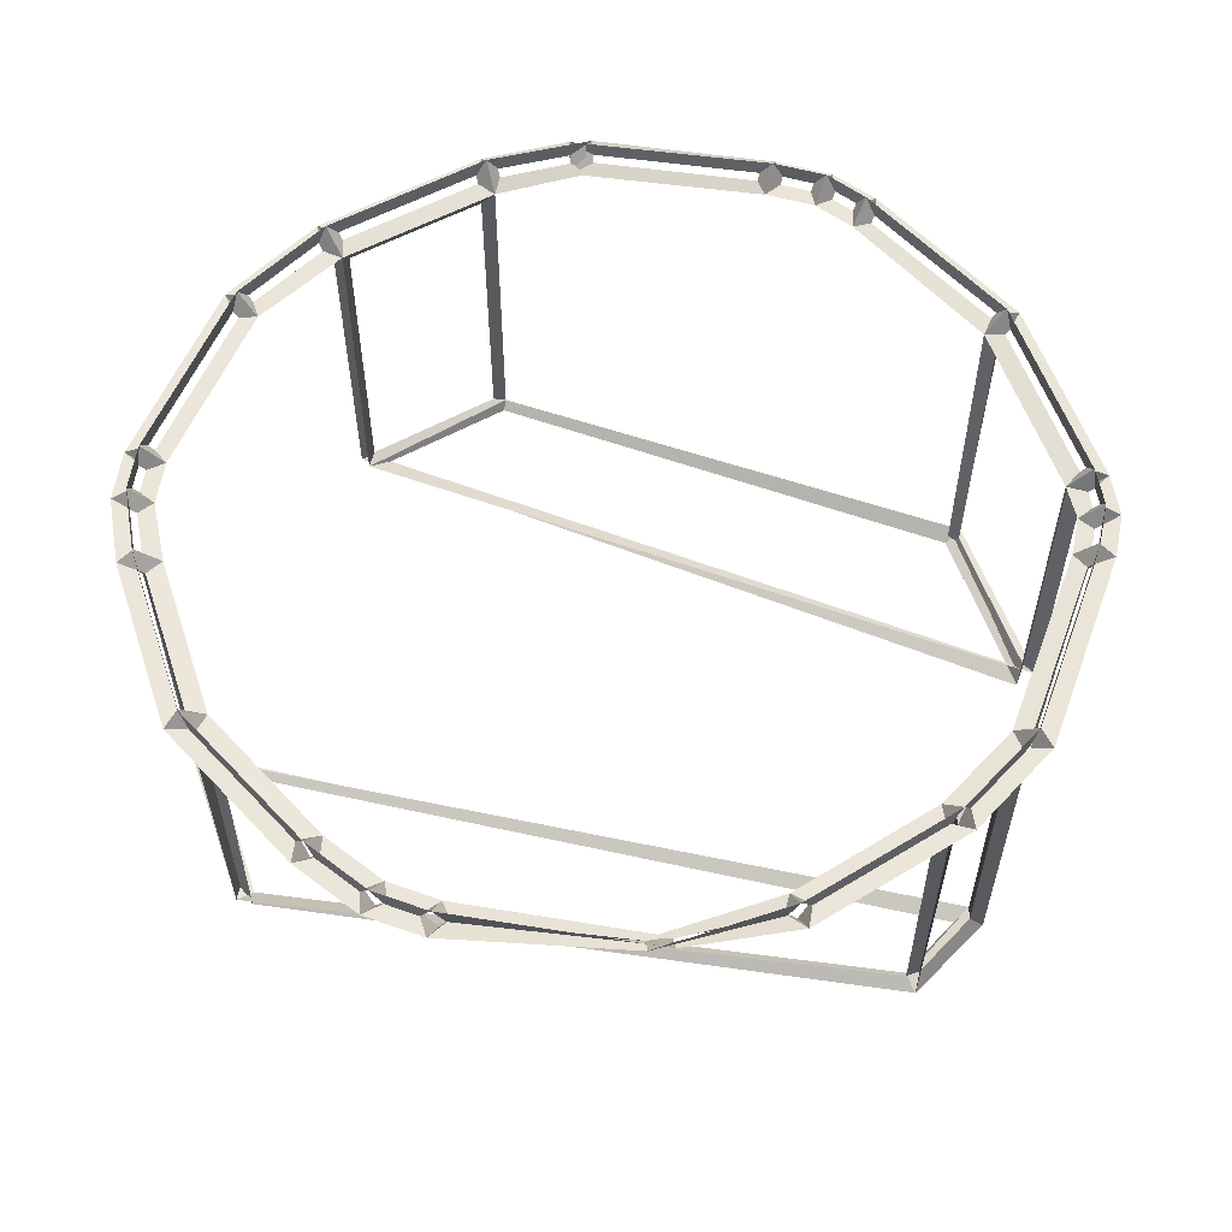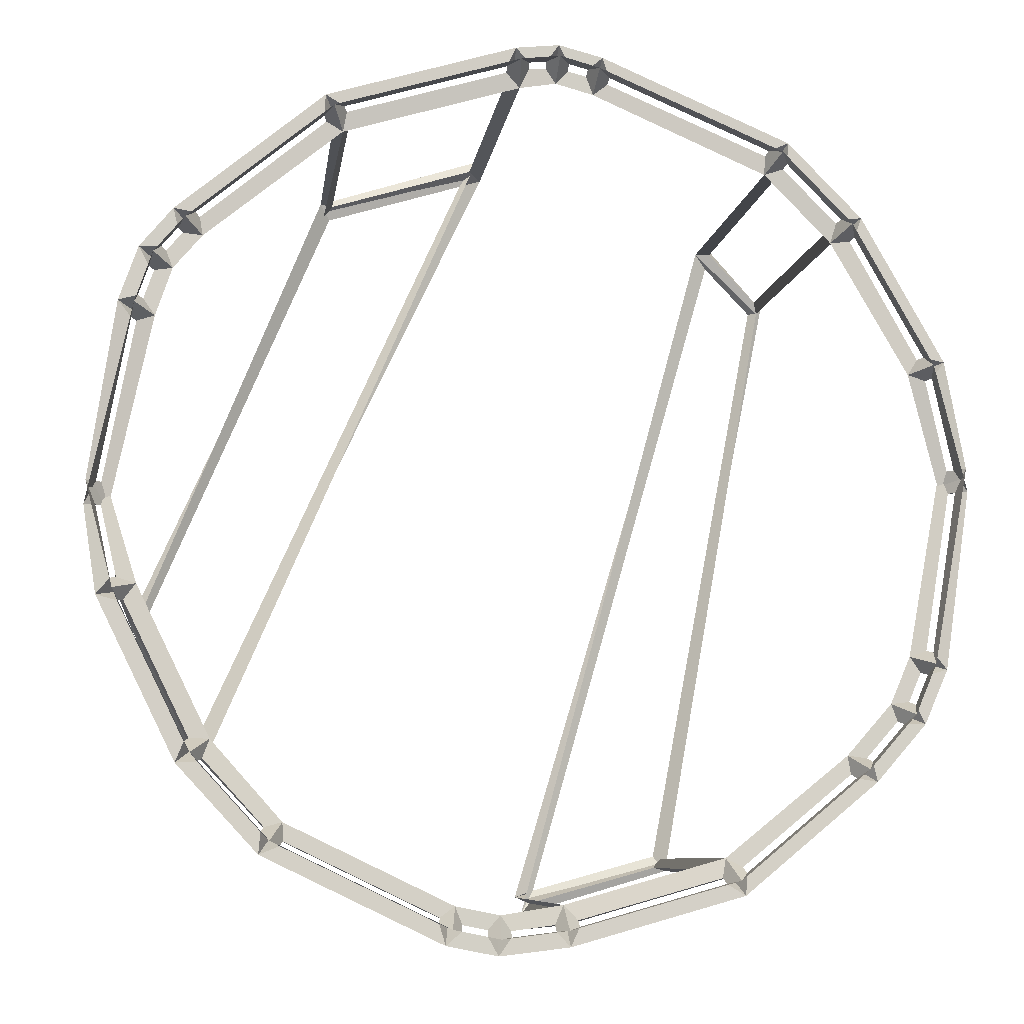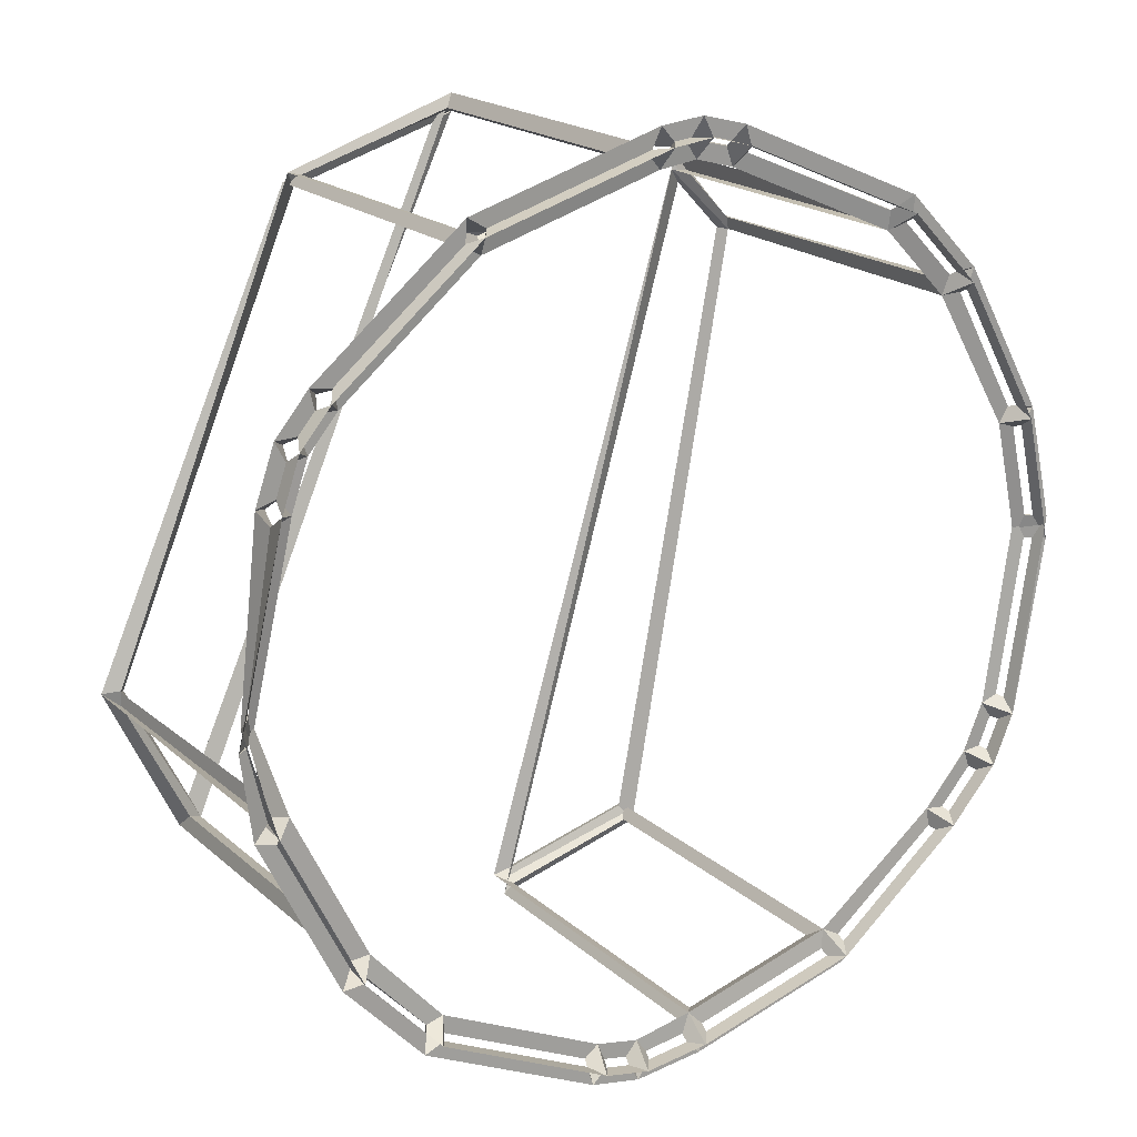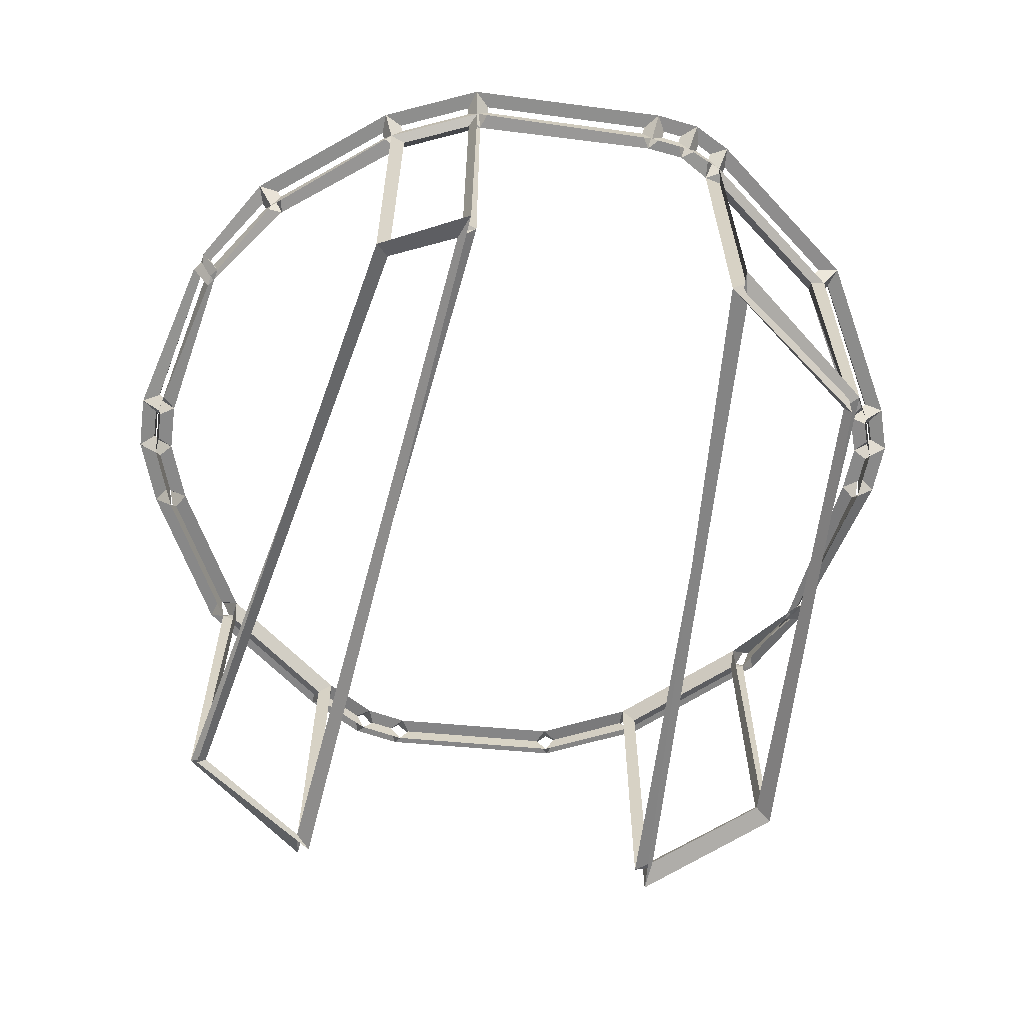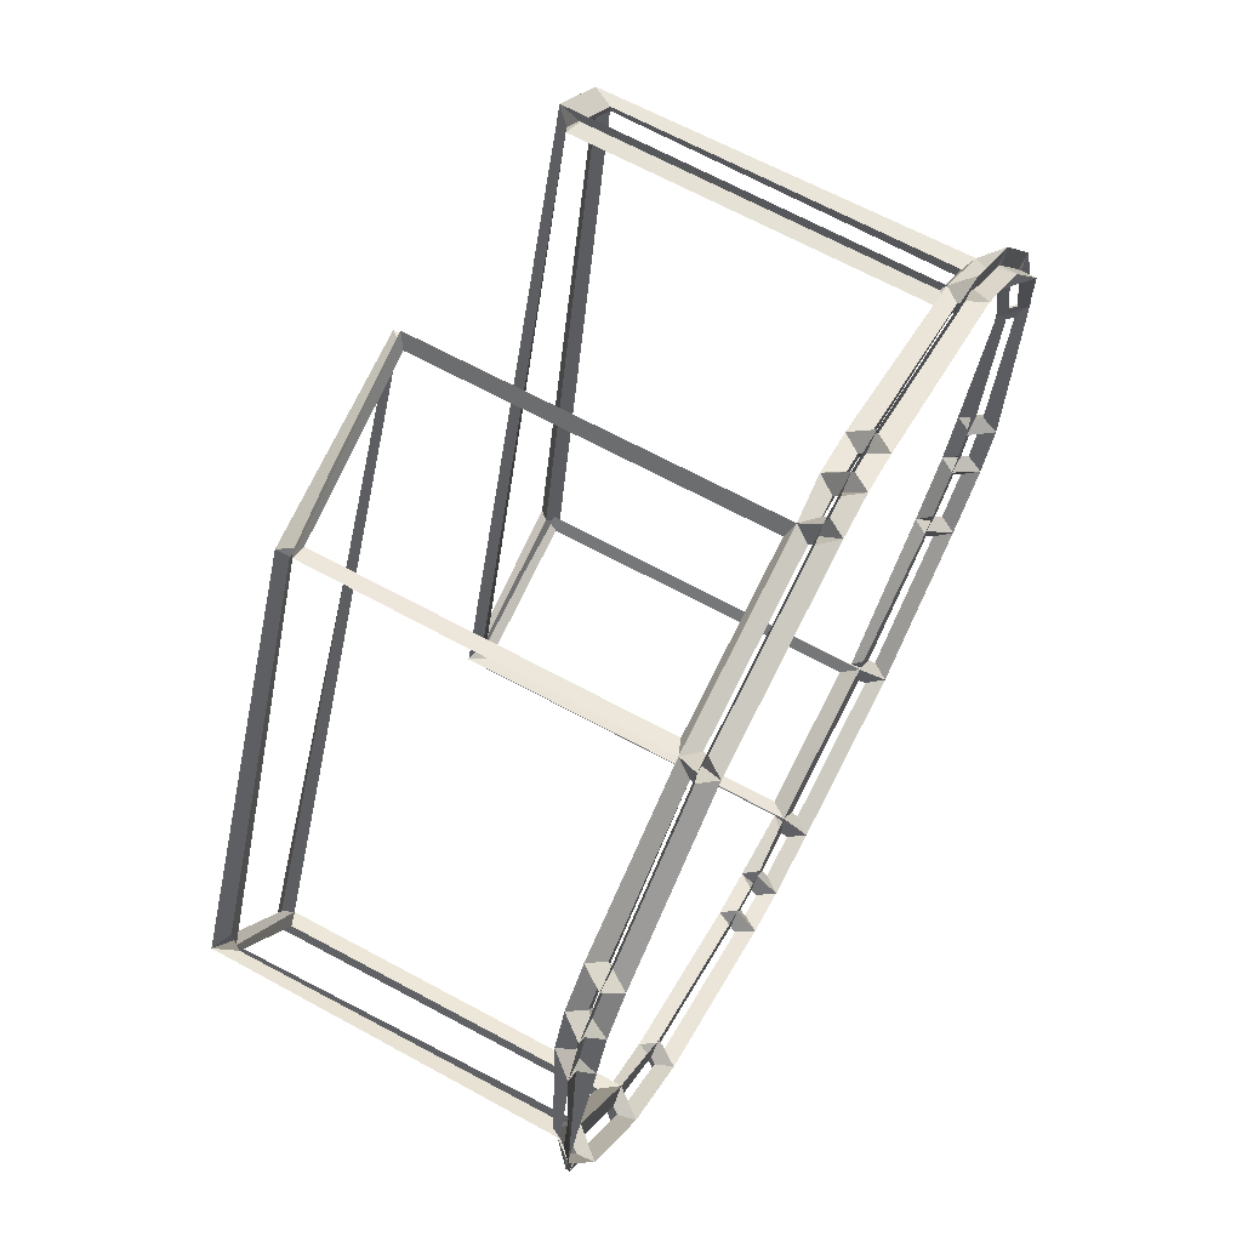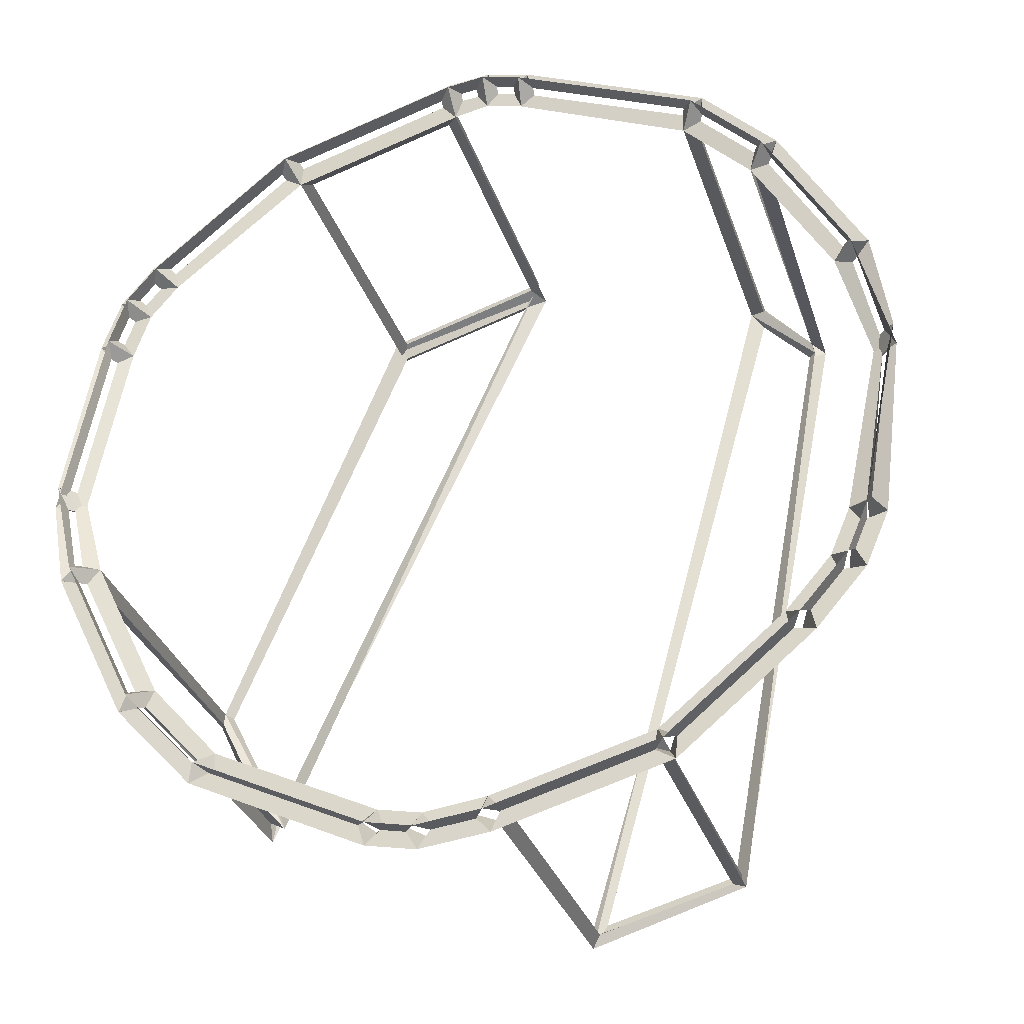
<metadata>
{"format":"obj","ext":"obj","renderer":"f3d","projection":"perspective","resolution":1024,"background":"white","views":[{"elev":57.7,"azim":-92.9,"up":"+Y"},{"elev":-7.8,"azim":172.6,"up":"+Z"},{"elev":19.3,"azim":147.3,"up":"+Z"},{"elev":-63.3,"azim":-30.8,"up":"+Y"},{"elev":69.0,"azim":118.2,"up":"+Z"},{"elev":-31.4,"azim":-163.1,"up":"+Z"}]}
</metadata>
<code>
o Icosphere.001
v 0.01144 0.8302 -1.235
v 0.01123 0.8352 -1.23
v 0.1323 0.8302 -1.129
v 0.1274 0.8351 -1.127
v -0.01978 0.8339 -0.9615
v -0.02145 0.829 -0.9566
v -0.06394 0.8302 -1.218
v -0.06155 0.8352 -1.213
v -0.1358 0.832 -1.093
v -0.1354 0.8321 -1.086
v 0.08306 0.8302 -1.205
v 0.07998 0.8352 -1.201
v 0.108 0.8302 -1.178
v 0.1037 0.8351 -1.175
v -0.1 0.8339 -1.009
v -0.1042 0.829 -1.006
v 0.1226 0.8339 -1.04
v 0.1277 0.829 -1.039
v 0.02727 0.8302 -1.232
v 0.02567 0.8352 -1.227
v -0.1211 0.8302 -1.166
v -0.1168 0.8352 -1.163
v 0.1079 0.8339 -1.013
v 0.1115 0.829 -1.01
v -0.1253 0.8339 -1.053
v -0.1301 0.829 -1.052
v -0.1284 0.8302 -1.149
v -0.1234 0.8352 -1.147
v 0.1364 0.8318 -1.102
v 0.1359 0.8325 -1.095
v 0.1173 0.8339 -1.025
v 0.1217 0.8289 -1.022
v 0.00498 0.8339 -0.9596
v 0.005978 0.829 -0.9545
v -0.01026 0.8302 -1.233
v -0.009274 0.8352 -1.228
v -0.007218 0.8339 -0.9581
v -0.007593 0.8289 -0.953
v 0.06303 0.8339 -0.9767
v 0.06547 0.829 -0.9721
v -0.1056 0.8302 -1.183
v -0.102 0.8352 -1.18
v -0.07799 0.8339 -0.9864
v -0.08093 0.829 -0.9821
v 0.01092 0.8232 -1.228
v 0.01073 0.8282 -1.223
v 0.1262 0.8237 -1.127
v 0.1204 0.8273 -1.125
v -0.01871 0.8269 -0.9682
v -0.02043 0.822 -0.9633
v -0.06078 0.8237 -1.212
v -0.05838 0.8273 -1.206
v -0.1289 0.8251 -1.093
v -0.1288 0.825 -1.086
v 0.07905 0.8232 -1.2
v 0.07597 0.8281 -1.196
v 0.1032 0.8237 -1.174
v 0.09784 0.8273 -1.171
v -0.09473 0.8264 -1.013
v -0.09951 0.8228 -1.009
v 0.1165 0.8269 -1.043
v 0.1216 0.822 -1.042
v 0.02603 0.8232 -1.225
v 0.02435 0.8282 -1.221
v -0.1152 0.8232 -1.162
v -0.1109 0.8282 -1.159
v 0.1025 0.8269 -1.018
v 0.1061 0.8219 -1.014
v -0.1189 0.8269 -1.055
v -0.1238 0.8219 -1.054
v -0.1221 0.8232 -1.146
v -0.1171 0.8282 -1.145
v 0.1293 0.8252 -1.101
v 0.1299 0.8248 -1.094
v 0.1114 0.8269 -1.028
v 0.1159 0.8219 -1.025
v 0.004585 0.8264 -0.9667
v 0.006056 0.8228 -0.9606
v -0.009885 0.8237 -1.226
v -0.008472 0.8273 -1.22
v -0.006803 0.8269 -0.965
v -0.00719 0.8219 -0.9598
v 0.05991 0.8264 -0.983
v 0.06237 0.8228 -0.9773
v -0.1004 0.8232 -1.179
v -0.09678 0.8281 -1.175
v -0.07369 0.8264 -0.992
v -0.07755 0.8228 -0.9872
v 0.1254 0.716 -1.127
v 0.1218 0.7219 -1.125
v -0.06032 0.7203 -1.211
v -0.05914 0.7147 -1.207
v 0.1033 0.7169 -1.174
v 0.09767 0.7204 -1.171
v -0.0954 0.7204 -1.013
v -0.09839 0.7146 -1.01
v 0.004468 0.7169 -0.9667
v 0.006252 0.7204 -0.9606
v -0.009962 0.7197 -1.226
v -0.008342 0.7158 -1.22
v 0.06039 0.716 -0.9823
v 0.06155 0.7219 -0.9784
v -0.07354 0.7197 -0.9917
v -0.0778 0.7157 -0.9876
v 0.1329 0.8295 -1.095
v 0.1236 0.8288 -1.044
v 0.122 0.827 -1.045
v 0.1314 0.8276 -1.094
v 0.1015 0.8301 -1.178
v 0.08248 0.8301 -1.199
v 0.08145 0.8283 -1.197
v 0.1 0.8281 -1.177
v -0.1241 0.8301 -1.143
v -0.1325 0.8295 -1.093
v -0.1308 0.8276 -1.093
v -0.1225 0.8283 -1.143
v 0.115 0.8288 -1.022
v 0.11 0.8288 -1.016
v 0.1086 0.827 -1.017
v 0.1135 0.827 -1.023
v -0.102 0.8288 -1.012
v -0.1235 0.8288 -1.05
v -0.1219 0.827 -1.051
v -0.1008 0.8272 -1.013
v 0.007554 0.8301 -1.23
v -0.00601 0.8301 -1.228
v -0.005814 0.8281 -1.226
v 0.00742 0.8283 -1.228
v 0.1259 0.8301 -1.13
v 0.1055 0.8301 -1.172
v 0.1041 0.8281 -1.171
v 0.1242 0.8281 -1.13
v 0.001831 0.8288 -0.9591
v -0.003666 0.8288 -0.9585
v -0.00356 0.827 -0.9603
v 0.001833 0.8272 -0.9608
v 0.1329 0.8295 -1.102
v 0.1282 0.8301 -1.124
v 0.1264 0.8281 -1.123
v 0.1314 0.8276 -1.102
v 0.07677 0.8301 -1.203
v 0.02928 0.8301 -1.226
v 0.02894 0.8283 -1.224
v 0.07574 0.8283 -1.201
v -0.02357 0.8288 -0.963
v -0.07465 0.8288 -0.9848
v -0.07376 0.8272 -0.9861
v -0.02331 0.827 -0.9647
v -0.1261 0.8288 -1.057
v -0.1323 0.8295 -1.086
v -0.1306 0.8276 -1.086
v -0.1245 0.827 -1.057
v -0.01075 0.8288 -0.959
v -0.01676 0.8288 -0.9606
v -0.01649 0.827 -0.9624
v -0.01065 0.827 -0.9608
v -0.01305 0.8301 -1.227
v -0.05808 0.8301 -1.214
v -0.05726 0.8281 -1.212
v -0.01286 0.8281 -1.225
v -0.08052 0.8288 -0.9888
v -0.09771 0.8288 -1.006
v -0.09649 0.8272 -1.007
v -0.07962 0.8272 -0.9901
v 0.05962 0.8288 -0.9755
v 0.008889 0.8288 -0.9606
v 0.008894 0.8272 -0.9622
v 0.05883 0.8272 -0.9769
v 0.1049 0.8288 -1.011
v 0.06588 0.8288 -0.9789
v 0.0651 0.8272 -0.9802
v 0.1035 0.827 -1.012
v 0.1217 0.8288 -1.037
v 0.1185 0.8288 -1.028
v 0.117 0.827 -1.029
v 0.1201 0.827 -1.038
v 0.02249 0.8301 -1.228
v 0.01468 0.8301 -1.229
v 0.01454 0.8282 -1.228
v 0.02214 0.8282 -1.226
v -0.1182 0.8301 -1.16
v -0.1222 0.8301 -1.15
v -0.1205 0.8282 -1.15
v -0.1166 0.8282 -1.159
v -0.1042 0.8301 -1.177
v -0.1144 0.8301 -1.166
v -0.1128 0.8283 -1.165
v -0.1029 0.8282 -1.176
v -0.06437 0.8301 -1.211
v -0.09906 0.8301 -1.182
v -0.09772 0.8283 -1.181
v -0.06354 0.8281 -1.209
v -0.01263 0.8219 -1.222
v -0.05613 0.8219 -1.21
v -0.05628 0.7211 -1.21
v -0.0126 0.7213 -1.222
v 0.1218 0.8219 -1.129
v 0.1021 0.8219 -1.169
v 0.1021 0.7222 -1.17
v 0.122 0.7225 -1.129
v 0.0577 0.821 -0.9791
v 0.008759 0.821 -0.9647
v 0.008798 0.7222 -0.9647
v 0.05753 0.7225 -0.9793
v -0.07813 0.821 -0.9921
v -0.09461 0.821 -1.009
v -0.09438 0.7211 -1.009
v -0.07818 0.7213 -0.9922
v -0.07745 0.7177 -0.9966
v -0.09303 0.7175 -1.013
v -0.05661 0.7175 -1.207
v -0.01433 0.7177 -1.218
v 0.1197 0.719 -1.126
v 0.1006 0.7187 -1.164
v 0.01192 0.7186 -0.9693
v 0.05835 0.719 -0.9833
f 105 106 17 29
f 106 105 30 18
f 106 107 61 17
f 107 106 18 62
f 107 108 73 61
f 108 107 62 74
f 108 105 29 73
f 105 108 74 30
f 109 110 11 13
f 110 109 14 12
f 110 111 55 11
f 111 110 12 56
f 111 112 57 55
f 112 111 56 58
f 112 109 13 57
f 109 112 58 14
f 113 114 9 27
f 114 113 28 10
f 114 115 53 9
f 115 114 10 54
f 115 116 71 53
f 116 115 54 72
f 116 113 27 71
f 113 116 72 28
f 117 118 23 31
f 118 117 32 24
f 118 119 67 23
f 119 118 24 68
f 119 120 75 67
f 120 119 68 76
f 120 117 31 75
f 117 120 76 32
f 121 122 25 15
f 122 121 16 26
f 122 123 69 25
f 123 122 26 70
f 123 124 59 69
f 124 123 70 60
f 124 121 15 59
f 121 124 60 16
f 125 126 35 1
f 126 125 2 36
f 126 127 79 35
f 127 126 36 80
f 127 128 45 79
f 128 127 80 46
f 128 125 1 45
f 125 128 46 2
f 129 130 13 3
f 130 129 4 14
f 130 131 57 13
f 131 130 14 58
f 131 132 47 57
f 132 131 58 48
f 132 129 3 47
f 129 132 48 4
f 133 134 37 33
f 134 133 34 38
f 134 135 81 37
f 135 134 38 82
f 135 136 77 81
f 136 135 82 78
f 136 133 33 77
f 133 136 78 34
f 137 138 3 29
f 138 137 30 4
f 138 139 47 3
f 139 138 4 48
f 139 140 73 47
f 140 139 48 74
f 140 137 29 73
f 137 140 74 30
f 141 142 19 11
f 142 141 12 20
f 142 143 63 19
f 143 142 20 64
f 143 144 55 63
f 144 143 64 56
f 144 141 11 55
f 141 144 56 12
f 145 146 43 5
f 146 145 6 44
f 146 147 87 43
f 147 146 44 88
f 147 148 49 87
f 148 147 88 50
f 148 145 5 49
f 145 148 50 6
f 149 150 9 25
f 150 149 26 10
f 150 151 53 9
f 151 150 10 54
f 151 152 69 53
f 152 151 54 70
f 152 149 25 69
f 149 152 70 26
f 153 154 5 37
f 154 153 38 6
f 154 155 49 5
f 155 154 6 50
f 155 156 81 49
f 156 155 50 82
f 156 153 37 81
f 153 156 82 38
f 157 158 7 35
f 158 157 36 8
f 158 159 51 7
f 159 158 8 52
f 159 160 79 51
f 160 159 52 80
f 160 157 35 79
f 157 160 80 36
f 161 162 15 43
f 162 161 44 16
f 162 163 59 15
f 163 162 16 60
f 163 164 87 59
f 164 163 60 88
f 164 161 43 87
f 161 164 88 44
f 165 166 33 39
f 166 165 40 34
f 166 167 77 33
f 167 166 34 78
f 167 168 83 77
f 168 167 78 84
f 168 165 39 83
f 165 168 84 40
f 169 170 39 23
f 170 169 24 40
f 170 171 83 39
f 171 170 40 84
f 171 172 67 83
f 172 171 84 68
f 172 169 23 67
f 169 172 68 24
f 173 174 31 17
f 174 173 18 32
f 174 175 75 31
f 175 174 32 76
f 175 176 61 75
f 176 175 76 62
f 176 173 17 61
f 173 176 62 18
f 177 178 1 19
f 178 177 20 2
f 178 179 45 1
f 179 178 2 46
f 179 180 63 45
f 180 179 46 64
f 180 177 19 63
f 177 180 64 20
f 181 182 27 21
f 182 181 22 28
f 182 183 71 27
f 183 182 28 72
f 183 184 65 71
f 184 183 72 66
f 184 181 21 65
f 181 184 66 22
f 185 186 21 41
f 186 185 42 22
f 186 187 65 21
f 187 186 22 66
f 187 188 85 65
f 188 187 66 86
f 188 185 41 85
f 185 188 86 42
f 189 190 41 7
f 190 189 8 42
f 190 191 85 41
f 191 190 42 86
f 191 192 51 85
f 192 191 86 52
f 192 189 7 51
f 189 192 52 8
f 193 194 51 79
f 194 193 80 52
f 194 195 91 51
f 195 194 52 92
f 195 196 99 91
f 196 195 92 100
f 196 193 79 99
f 193 196 100 80
f 197 198 57 47
f 198 197 48 58
f 198 199 93 57
f 199 198 58 94
f 199 200 89 93
f 200 199 94 90
f 200 197 47 89
f 197 200 90 48
f 201 202 77 83
f 202 201 84 78
f 202 203 97 77
f 203 202 78 98
f 203 204 101 97
f 204 203 98 102
f 204 201 83 101
f 201 204 102 84
f 205 206 59 87
f 206 205 88 60
f 206 207 95 59
f 207 206 60 96
f 207 208 103 95
f 208 207 96 104
f 208 205 87 103
f 205 208 104 88
f 209 210 95 103
f 210 209 104 96
f 210 211 91 95
f 211 210 96 92
f 211 212 99 91
f 212 211 92 100
f 212 209 103 99
f 209 212 100 104
f 213 214 93 89
f 214 213 90 94
f 214 215 97 93
f 215 214 94 98
f 215 216 101 97
f 216 215 98 102
f 216 213 89 101
f 213 216 102 90

</code>
